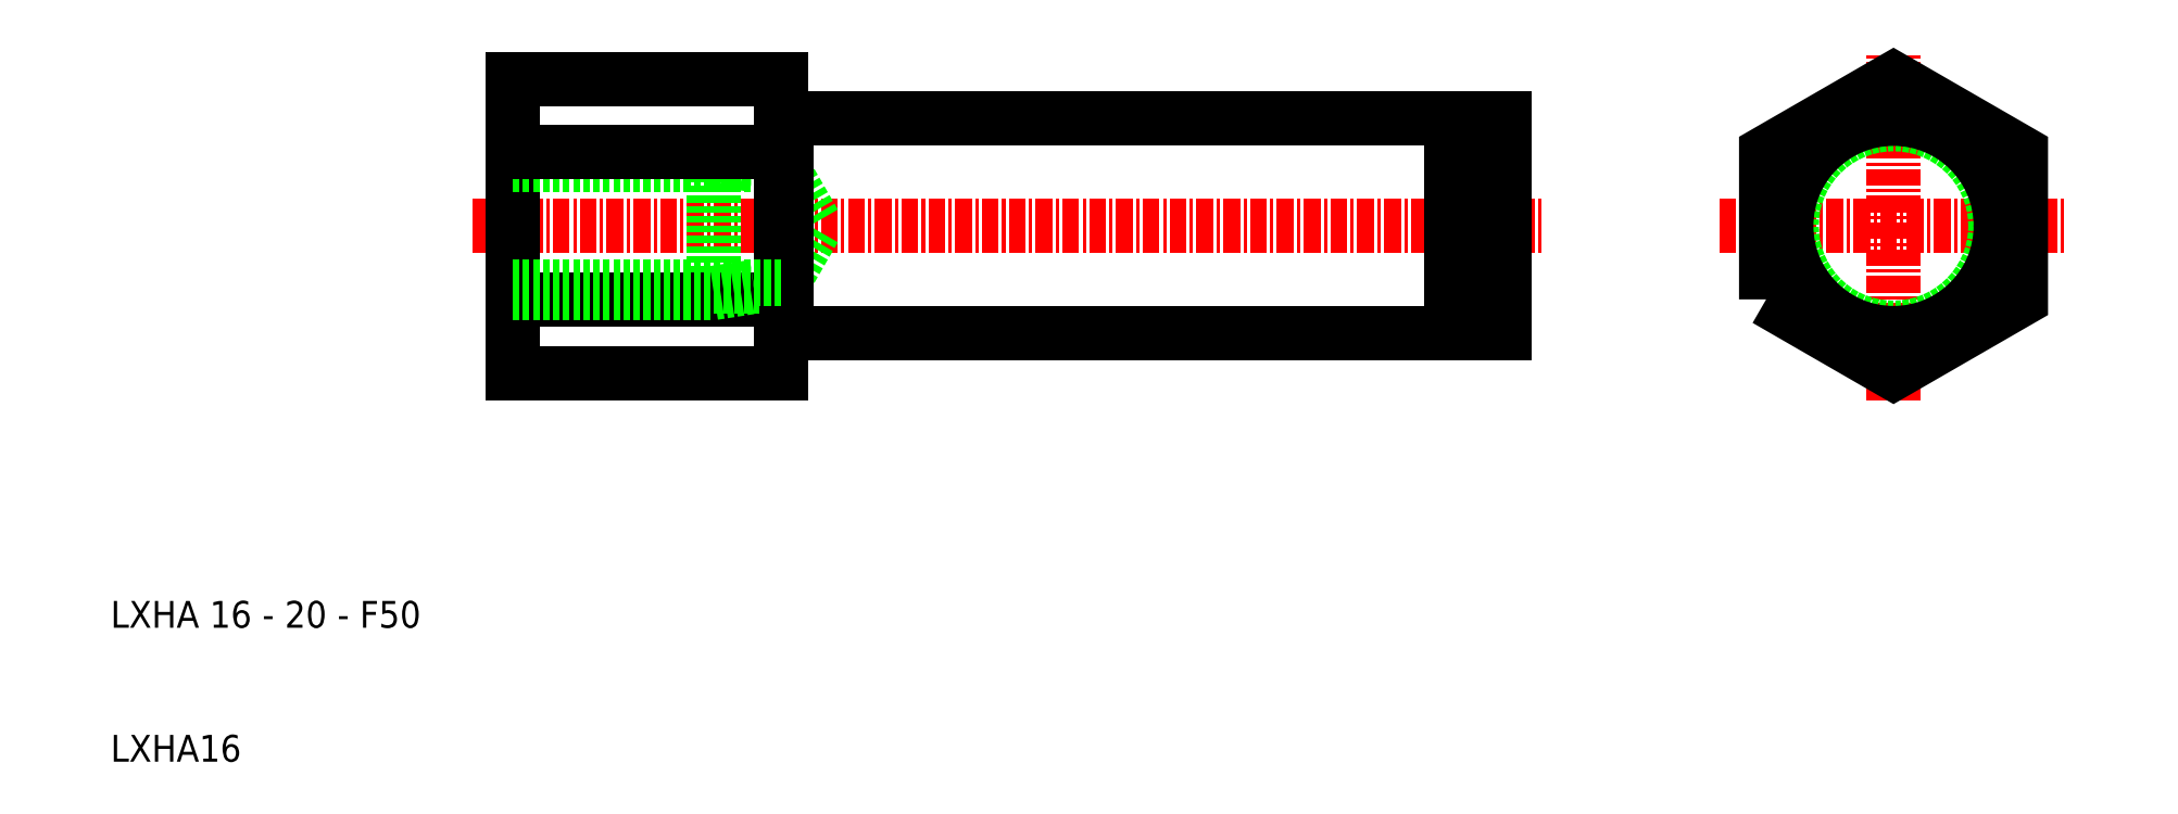
<metadata>
{"format":"dxf","ext":"dxf","renderer":"ezdxf+matplotlib","layout":"modelspace","background":"white","min_lineweight":24,"dpi":150}
</metadata>
<code>
0
SECTION
2
ENTITIES
0
LINE
8
0
10
142
20
51.15
30
0
11
191.6
21
51.15
31
0
0
LINE
8
CENTER
10
118.6
20
43.15
30
0
11
198.6
21
43.15
31
0
0
LINE
8
0
10
121.6
20
54.12
30
0
11
121.6
21
32.18
31
0
0
TEXT
8
0
10
91.57
20
13.15
30
0
40
2
1
LXHA 16 - 20 - F50
0
TEXT
8
0
10
91.57
20
3.148
30
0
40
2
1
LXHA16
0
LINE
8
0
10
121.6
20
48.15
30
0
11
136.6
21
48.15
31
0
0
LINE
8
0
10
121.6
20
47.69
30
0
11
141.6
21
47.69
31
0
0
LINE
8
0
10
136.6
20
38.15
30
0
11
136.6
21
48.15
31
0
0
LINE
8
0
10
136.6
20
48.15
30
0
11
139.6
21
47.69
31
0
0
LINE
8
0
10
141.6
20
38.61
30
0
11
141.6
21
47.69
31
0
0
LINE
8
0
10
141.6
20
38.61
30
0
11
144.2
21
43.15
31
0
0
LINE
8
0
10
141.6
20
47.69
30
0
11
144.2
21
43.15
31
0
0
LINE
8
0
10
141.6
20
54.12
30
0
11
141.6
21
32.18
31
0
0
LINE
8
0
10
195.6
20
51.15
30
0
11
195.6
21
35.15
31
0
0
LINE
8
CENTER
10
224.6
20
30.15
30
0
11
224.6
21
56.15
31
0
0
LINE
8
CENTER
10
211.6
20
43.15
30
0
11
237.6
21
43.15
31
0
0
LINE
8
0
10
192.7
20
51.15
30
0
11
195.6
21
51.15
31
0
0
LINE
8
0
10
191.6
20
51.15
30
0
11
191.6
21
35.15
31
0
0
LINE
8
0
10
192.7
20
51.15
30
0
11
192.7
21
35.15
31
0
0
LINE
8
0
10
191.6
20
50.75
30
0
11
192.7
21
50.75
31
0
0
LINE
8
0
10
142
20
51.15
30
0
11
142
21
35.15
31
0
0
LINE
8
0
10
141.6
20
51.05
30
0
11
142
21
51.05
31
0
0
CIRCLE
8
0
10
224.6
20
43.15
30
0
40
7.6
0
CIRCLE
8
0
10
224.6
20
43.15
30
0
40
8
0
POLYLINE
8
0
66
     1
10
0
20
0
30
0
70
     1
0
VERTEX
8
0
10
215.1
20
37.66
30
0
0
VERTEX
8
0
10
224.6
20
32.18
30
0
0
VERTEX
8
0
10
234.1
20
37.66
30
0
0
VERTEX
8
0
10
234.1
20
48.63
30
0
0
VERTEX
8
0
10
224.6
20
54.12
30
0
0
VERTEX
8
0
10
215.1
20
48.63
30
0
0
SEQEND
8
0
0
LINE
8
0
10
121.6
20
48.63
30
0
11
141.6
21
48.63
31
0
0
LINE
8
0
10
121.6
20
54.12
30
0
11
141.6
21
54.12
31
0
0
LINE
8
0
10
121.6
20
32.18
30
0
11
141.6
21
32.18
31
0
0
LINE
8
0
10
121.6
20
37.66
30
0
11
141.6
21
37.66
31
0
0
LINE
8
0
10
141.6
20
35.25
30
0
11
142
21
35.25
31
0
0
LINE
8
0
10
191.6
20
35.55
30
0
11
192.7
21
35.55
31
0
0
LINE
8
0
10
192.7
20
35.15
30
0
11
195.6
21
35.15
31
0
0
LINE
8
0
10
136.6
20
38.15
30
0
11
139.6
21
38.61
31
0
0
LINE
8
0
10
121.6
20
38.61
30
0
11
141.6
21
38.61
31
0
0
LINE
8
0
10
121.6
20
38.15
30
0
11
136.6
21
38.15
31
0
0
LINE
8
0
10
142
20
35.15
30
0
11
191.6
21
35.15
31
0
0
ENDSEC
0
EOF

</code>
